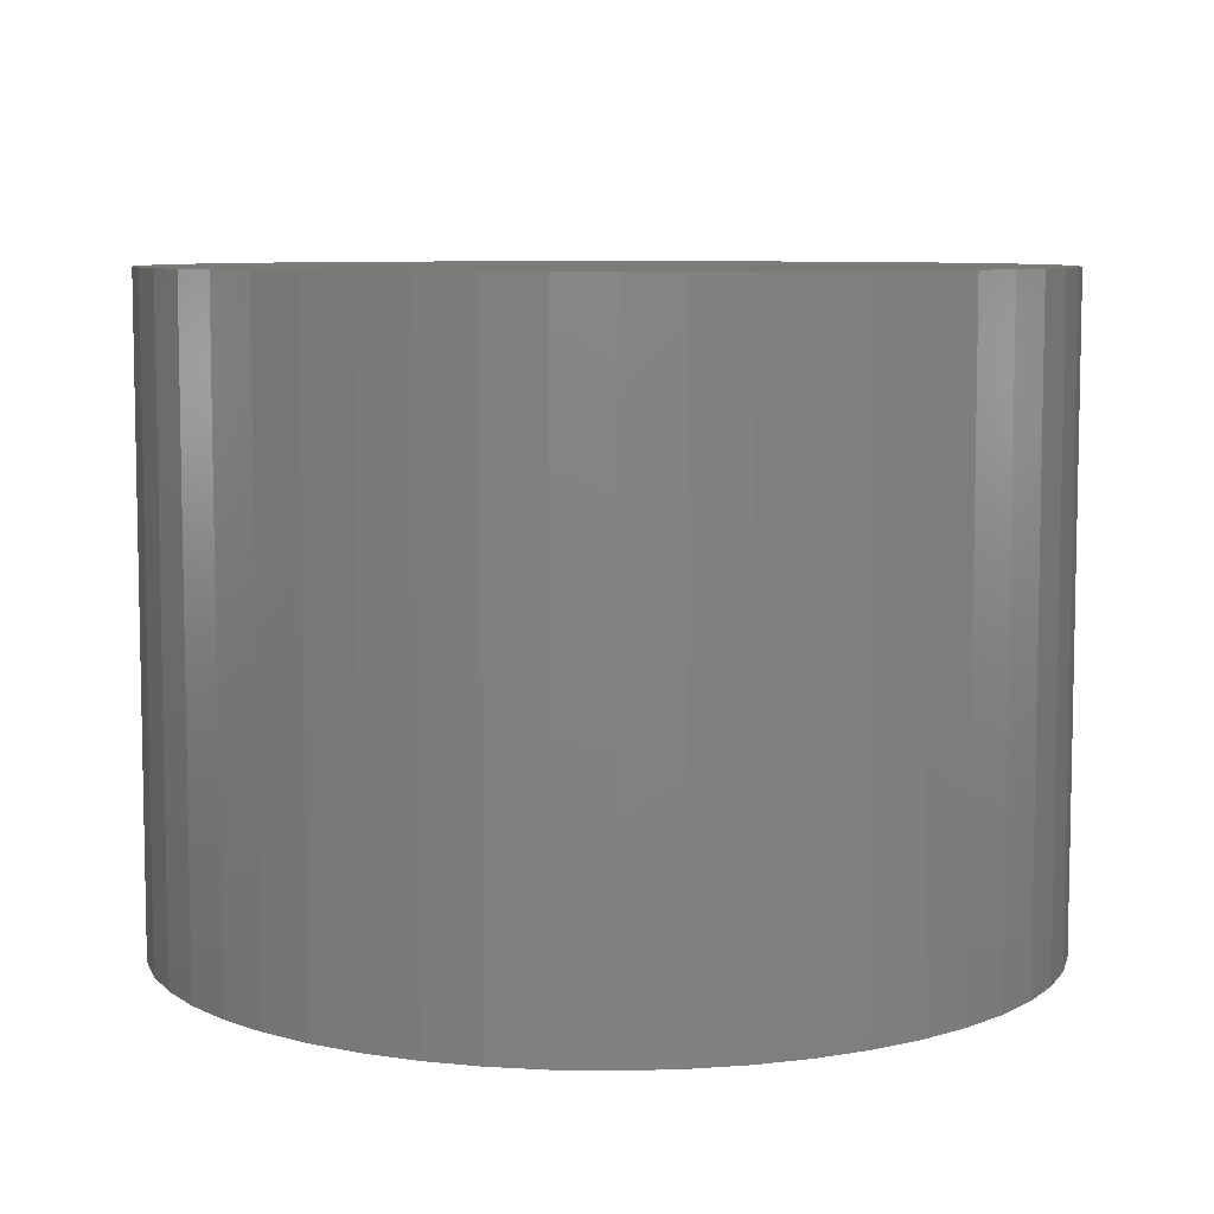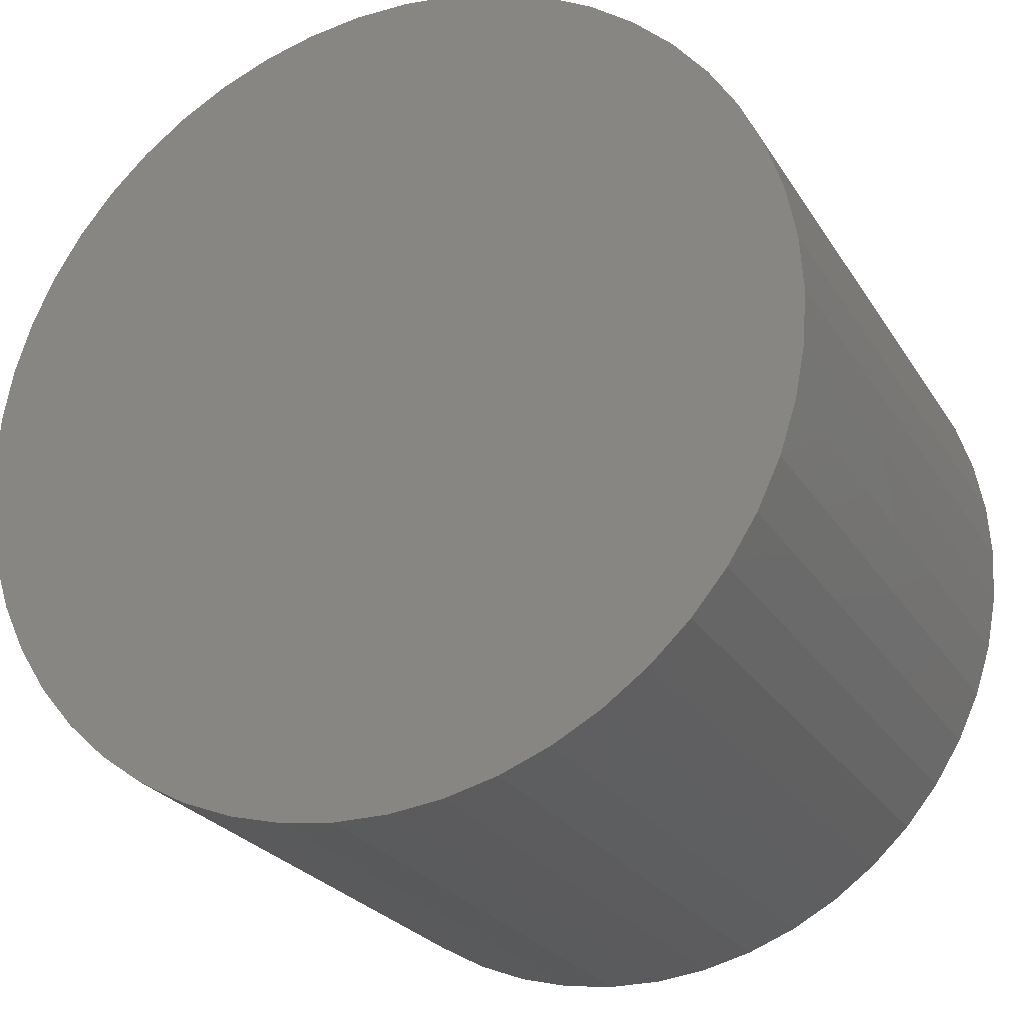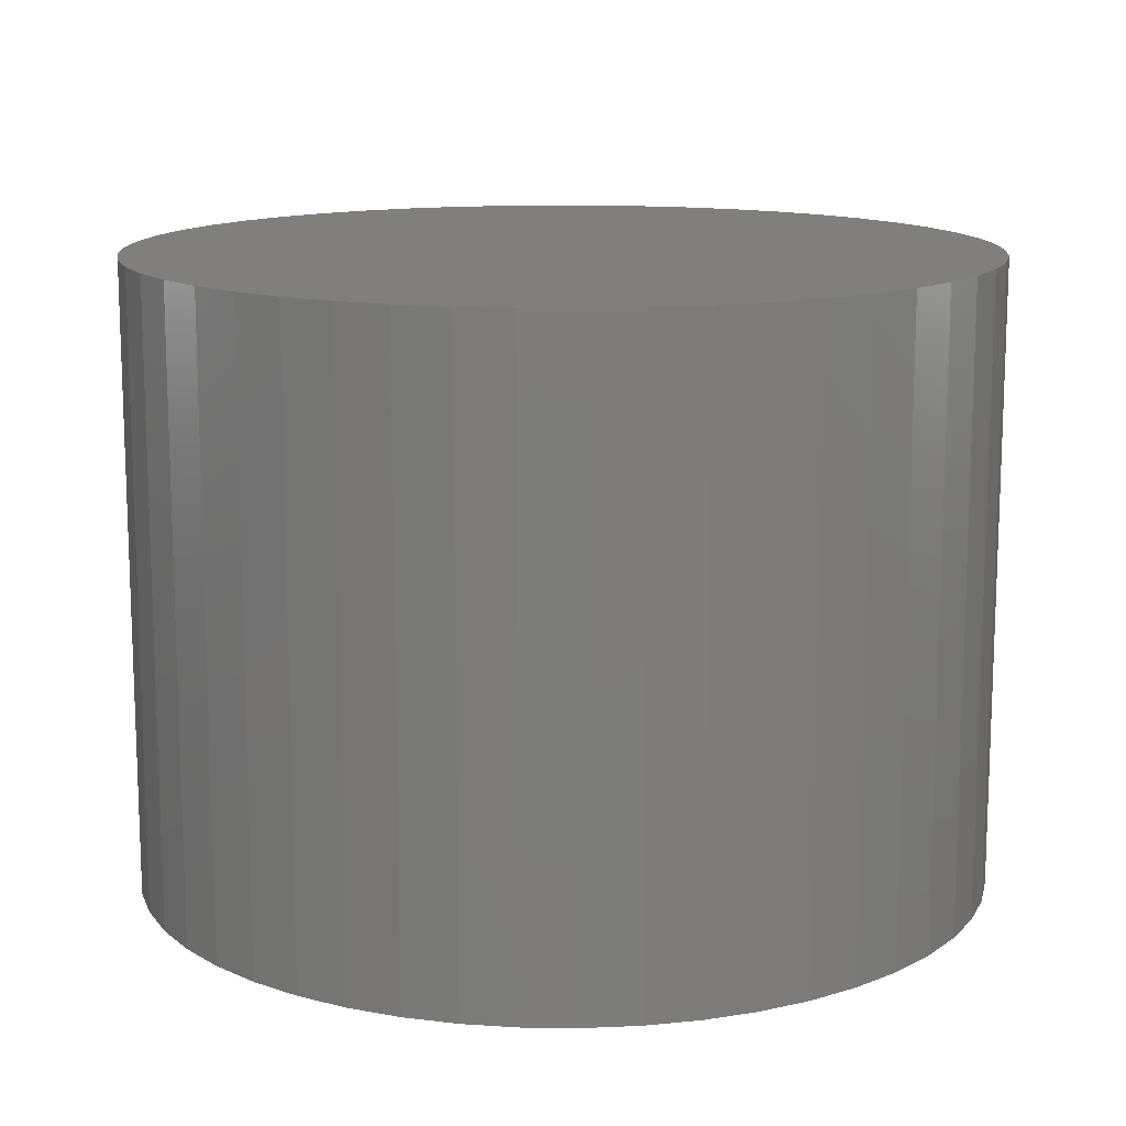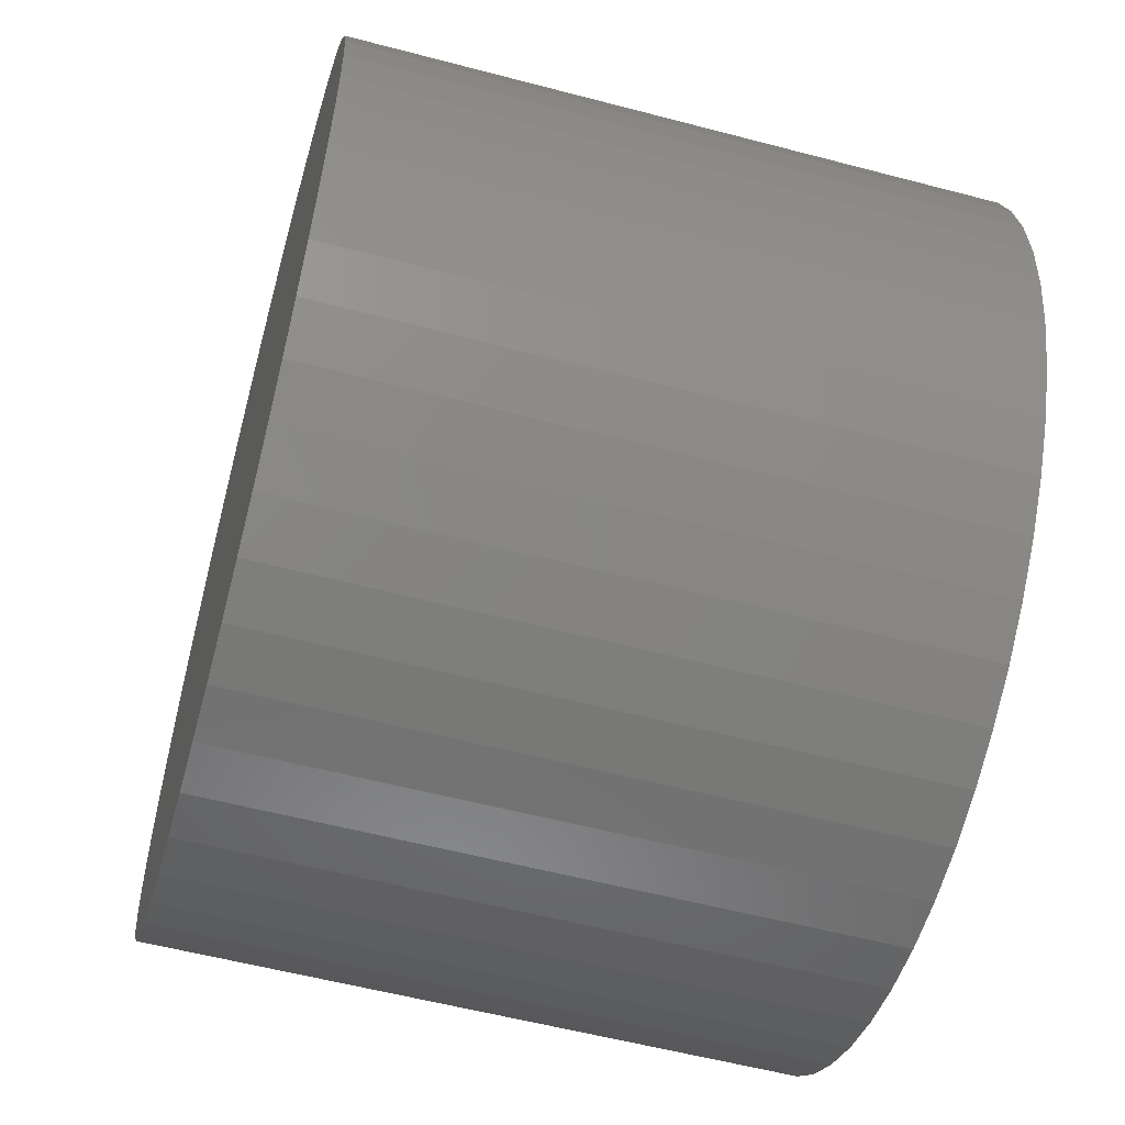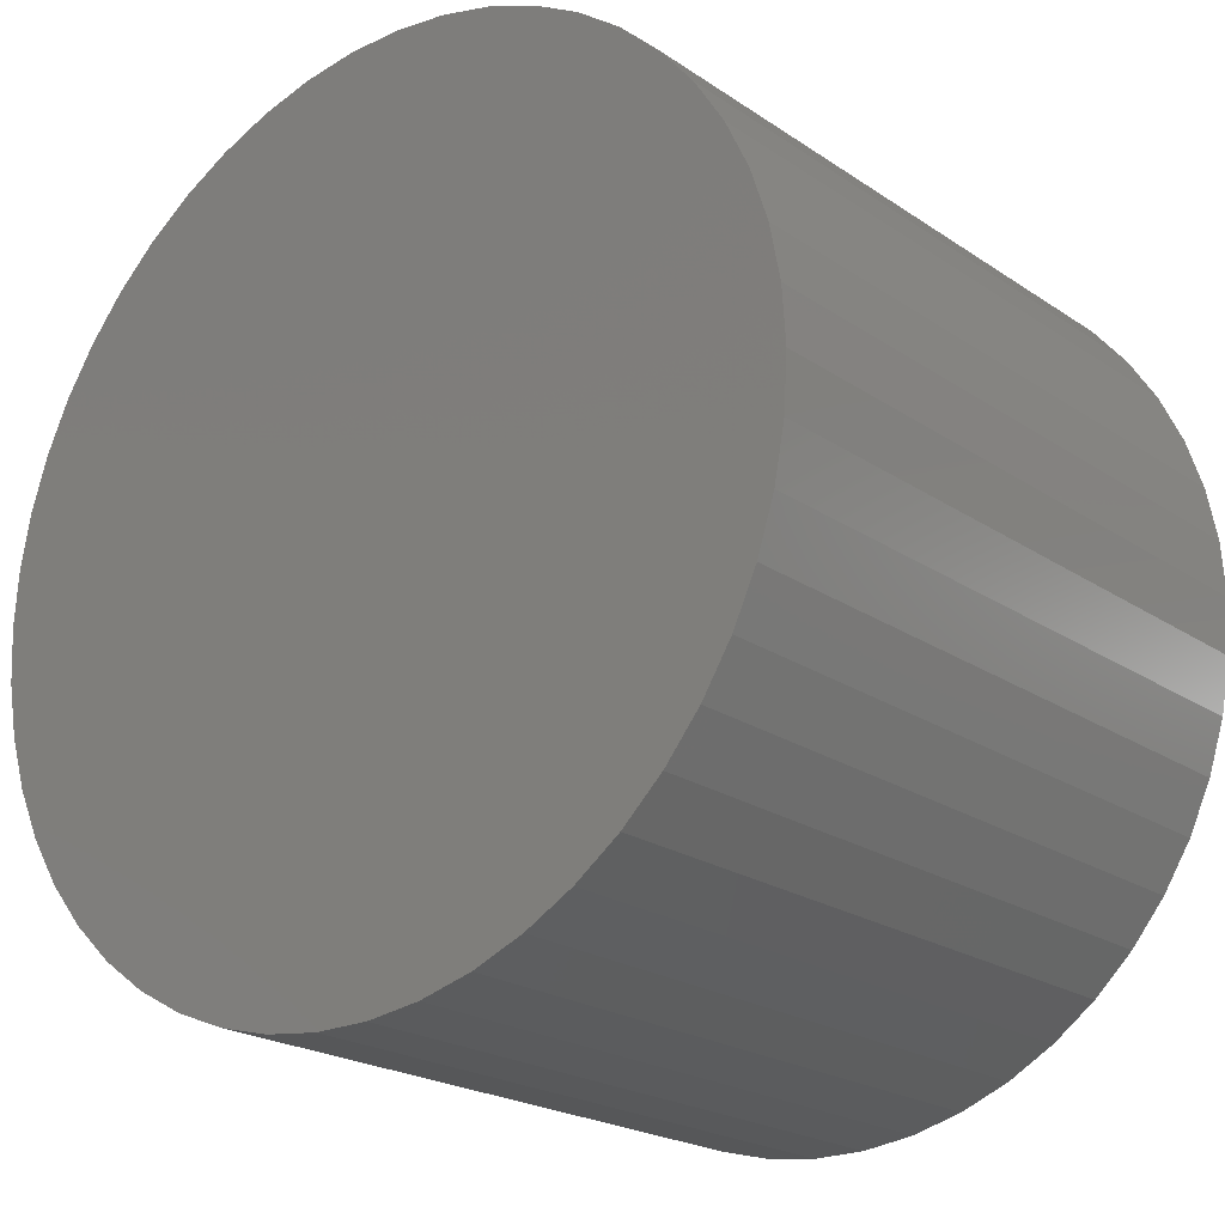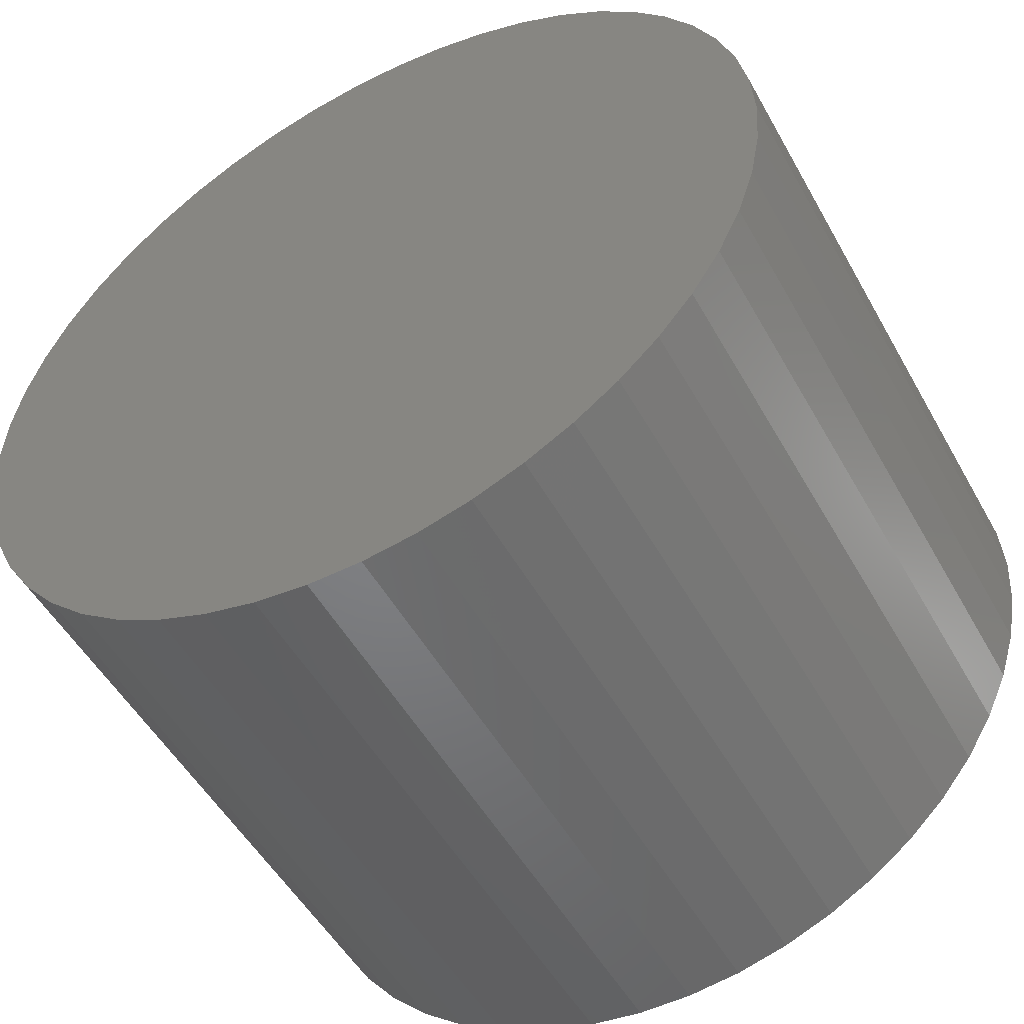
<metadata>
{"format":"stl","ext":"stl","renderer":"f3d","projection":"perspective","resolution":1024,"background":"white","views":[{"elev":7.5,"azim":-105.6,"up":"+Z"},{"elev":-25.0,"azim":24.8,"up":"+Y"},{"elev":13.3,"azim":23.0,"up":"+Z"},{"elev":-56.7,"azim":74.6,"up":"+Y"},{"elev":-21.5,"azim":40.2,"up":"+Y"},{"elev":-51.3,"azim":28.5,"up":"+Y"}]}
</metadata>
<code>
# stl→obj: 100 verts, 196 faces
v 16.35 0 12
v 16.22 2.049 -12
v 16.22 2.049 12
v 16.35 0 -12
v -16.35 0 -12
v -16.22 2.049 12
v -16.22 2.049 -12
v -16.35 0 12
v 1.027 16.32 -12
v -1.027 16.32 12
v 1.027 16.32 12
v -1.027 16.32 -12
v 16.22 -2.049 12
v 15.84 4.066 12
v 15.84 -4.066 12
v 15.2 6.019 12
v 15.2 -6.019 12
v 14.33 7.877 12
v 14.33 -7.877 12
v 13.23 9.61 12
v 13.23 -9.61 12
v 11.92 11.19 12
v 11.92 -11.19 12
v 10.42 12.6 12
v 10.42 -12.6 12
v 8.761 13.8 12
v 8.761 -13.8 12
v 6.961 14.79 12
v 6.961 -14.79 12
v 5.052 15.55 12
v 5.052 -15.55 12
v 3.064 16.06 12
v 3.064 -16.06 12
v 1.027 -16.32 12
v -1.027 -16.32 12
v -3.064 16.06 12
v -3.064 -16.06 12
v -5.052 15.55 12
v -5.052 -15.55 12
v -6.961 14.79 12
v -6.961 -14.79 12
v -8.761 13.8 12
v -8.761 -13.8 12
v -10.42 12.6 12
v -10.42 -12.6 12
v -11.92 11.19 12
v -11.92 -11.19 12
v -13.23 9.61 12
v -13.23 -9.61 12
v -14.33 7.877 12
v -14.33 -7.877 12
v -15.2 6.019 12
v -15.2 -6.019 12
v -15.84 4.066 12
v -15.84 -4.066 12
v -16.22 -2.049 12
v 13.23 -9.61 -12
v 11.92 -11.19 -12
v 11.92 11.19 -12
v 10.42 12.6 -12
v 16.22 -2.049 -12
v 15.84 -4.066 -12
v 15.84 4.066 -12
v 15.2 -6.019 -12
v 15.2 6.019 -12
v 14.33 -7.877 -12
v 14.33 7.877 -12
v 13.23 9.61 -12
v 10.42 -12.6 -12
v 8.761 -13.8 -12
v 8.761 13.8 -12
v 6.961 -14.79 -12
v 6.961 14.79 -12
v 5.052 -15.55 -12
v 5.052 15.55 -12
v 3.064 -16.06 -12
v 3.064 16.06 -12
v 1.027 -16.32 -12
v -1.027 -16.32 -12
v -3.064 -16.06 -12
v -3.064 16.06 -12
v -5.052 -15.55 -12
v -5.052 15.55 -12
v -6.961 -14.79 -12
v -6.961 14.79 -12
v -8.761 -13.8 -12
v -8.761 13.8 -12
v -10.42 -12.6 -12
v -10.42 12.6 -12
v -11.92 -11.19 -12
v -11.92 11.19 -12
v -13.23 -9.61 -12
v -13.23 9.61 -12
v -14.33 -7.877 -12
v -14.33 7.877 -12
v -15.2 -6.019 -12
v -15.2 6.019 -12
v -15.84 -4.066 -12
v -15.84 4.066 -12
v -16.22 -2.049 -12
f 1 2 3
f 2 1 4
f 5 6 7
f 6 5 8
f 9 10 11
f 10 9 12
f 3 13 1
f 14 13 3
f 14 15 13
f 16 15 14
f 16 17 15
f 18 17 16
f 18 19 17
f 20 19 18
f 20 21 19
f 22 21 20
f 22 23 21
f 24 23 22
f 24 25 23
f 26 25 24
f 26 27 25
f 28 27 26
f 28 29 27
f 30 29 28
f 30 31 29
f 32 31 30
f 32 33 31
f 11 33 32
f 11 34 33
f 10 34 11
f 10 35 34
f 36 35 10
f 36 37 35
f 38 37 36
f 38 39 37
f 40 39 38
f 40 41 39
f 42 41 40
f 42 43 41
f 44 43 42
f 44 45 43
f 46 45 44
f 46 47 45
f 48 47 46
f 48 49 47
f 50 49 48
f 50 51 49
f 52 51 50
f 52 53 51
f 54 53 52
f 54 55 53
f 6 55 54
f 6 56 55
f 56 6 8
f 23 57 21
f 57 23 58
f 59 24 22
f 24 59 60
f 61 2 4
f 62 2 61
f 62 63 2
f 64 63 62
f 64 65 63
f 66 65 64
f 66 67 65
f 57 67 66
f 57 68 67
f 58 68 57
f 58 59 68
f 69 59 58
f 69 60 59
f 70 60 69
f 70 71 60
f 72 71 70
f 72 73 71
f 74 73 72
f 74 75 73
f 76 75 74
f 76 77 75
f 78 77 76
f 78 9 77
f 79 9 78
f 79 12 9
f 80 12 79
f 80 81 12
f 82 81 80
f 82 83 81
f 84 83 82
f 84 85 83
f 86 85 84
f 86 87 85
f 88 87 86
f 88 89 87
f 90 89 88
f 90 91 89
f 92 91 90
f 92 93 91
f 94 93 92
f 94 95 93
f 96 95 94
f 96 97 95
f 98 97 96
f 98 99 97
f 100 99 98
f 100 7 99
f 7 100 5
f 89 46 44
f 46 89 91
f 83 40 38
f 40 83 85
f 16 67 18
f 67 16 65
f 18 68 20
f 68 18 67
f 73 30 28
f 30 73 75
f 60 26 24
f 26 60 71
f 97 50 95
f 50 97 52
f 93 46 91
f 46 93 48
f 12 36 10
f 36 12 81
f 17 62 15
f 62 17 64
f 72 27 29
f 27 72 70
f 3 63 14
f 63 3 2
f 75 32 30
f 32 75 77
f 99 52 97
f 52 99 54
f 85 42 40
f 42 85 87
f 13 4 1
f 4 13 61
f 90 45 47
f 45 90 88
f 94 53 96
f 53 94 51
f 90 49 92
f 49 90 47
f 100 8 5
f 8 100 56
f 79 34 35
f 34 79 78
f 70 25 27
f 25 70 69
f 14 65 16
f 65 14 63
f 20 59 22
f 59 20 68
f 77 11 32
f 11 77 9
f 71 28 26
f 28 71 73
f 95 48 93
f 48 95 50
f 7 54 99
f 54 7 6
f 87 44 42
f 44 87 89
f 81 38 36
f 38 81 83
f 21 66 19
f 66 21 57
f 15 61 13
f 61 15 62
f 84 39 41
f 39 84 82
f 96 55 98
f 55 96 53
f 74 29 31
f 29 74 72
f 78 33 34
f 33 78 76
f 19 64 17
f 64 19 66
f 80 35 37
f 35 80 79
f 92 51 94
f 51 92 49
f 98 56 100
f 56 98 55
f 69 23 25
f 23 69 58
f 86 41 43
f 41 86 84
f 82 37 39
f 37 82 80
f 76 31 33
f 31 76 74
f 88 43 45
f 43 88 86

</code>
